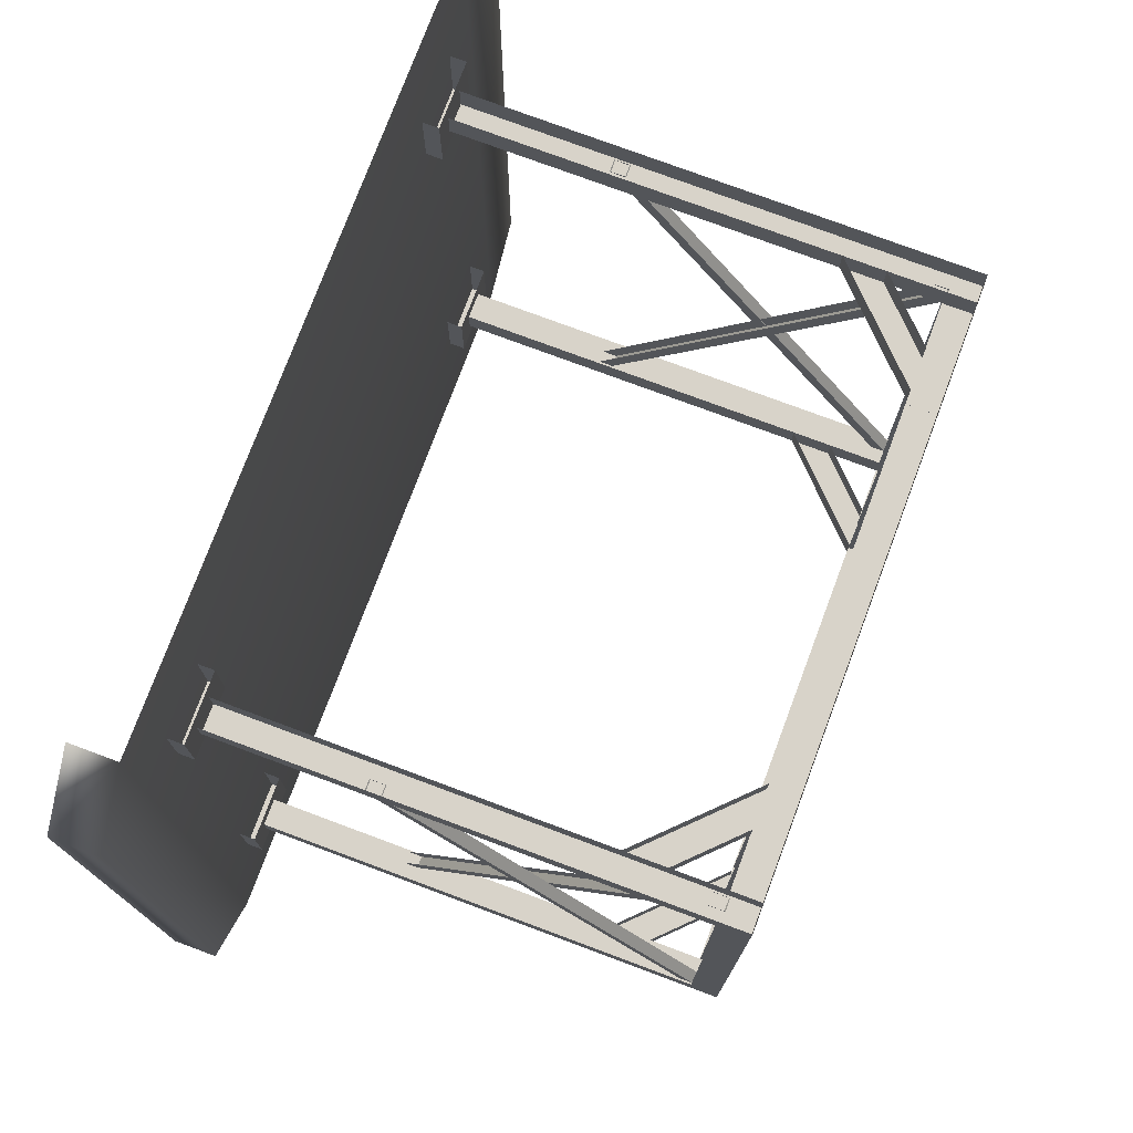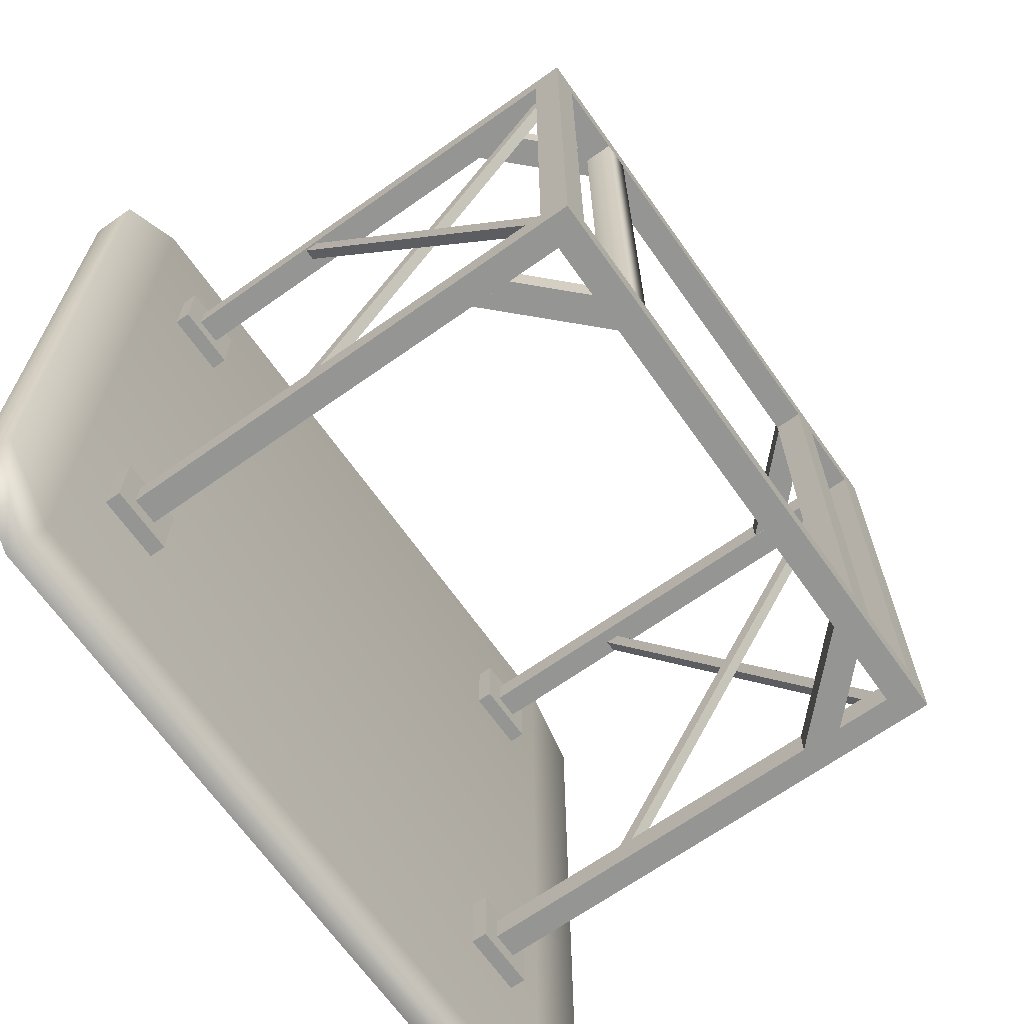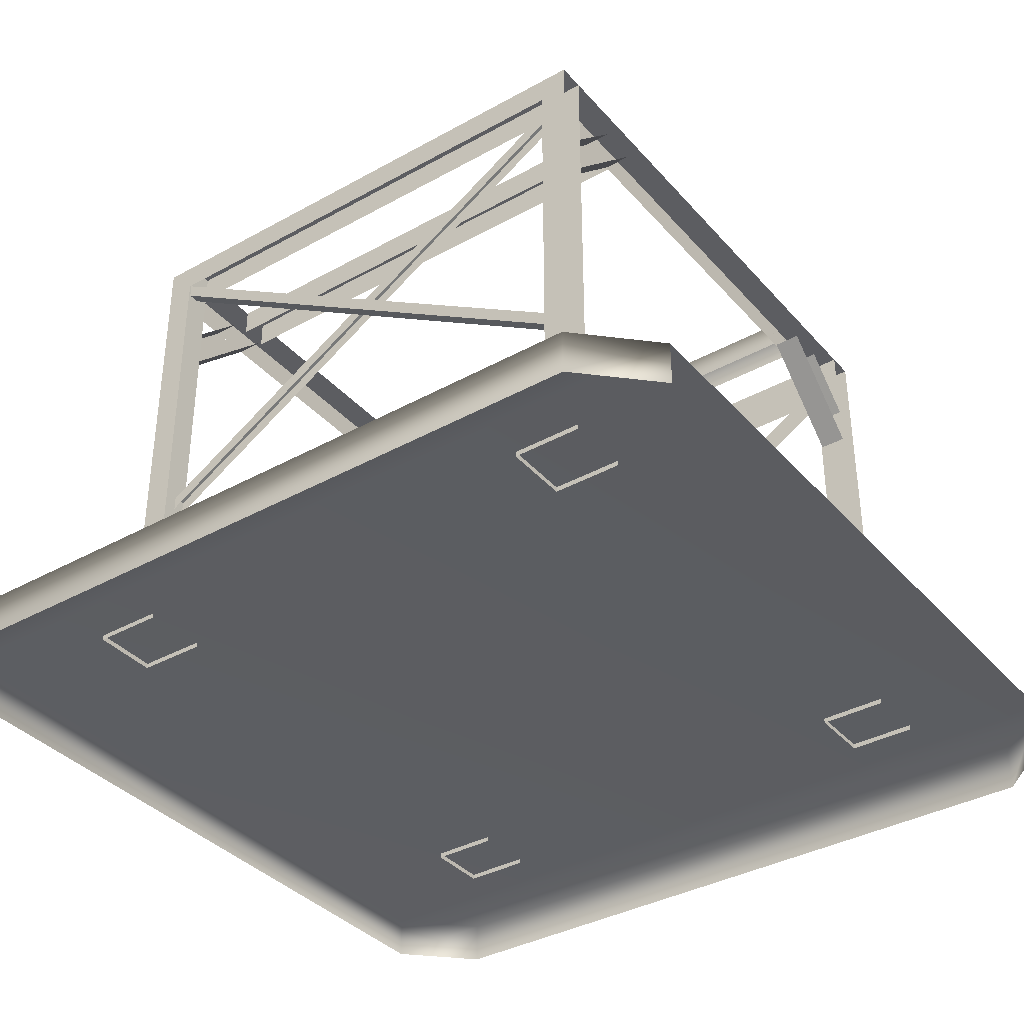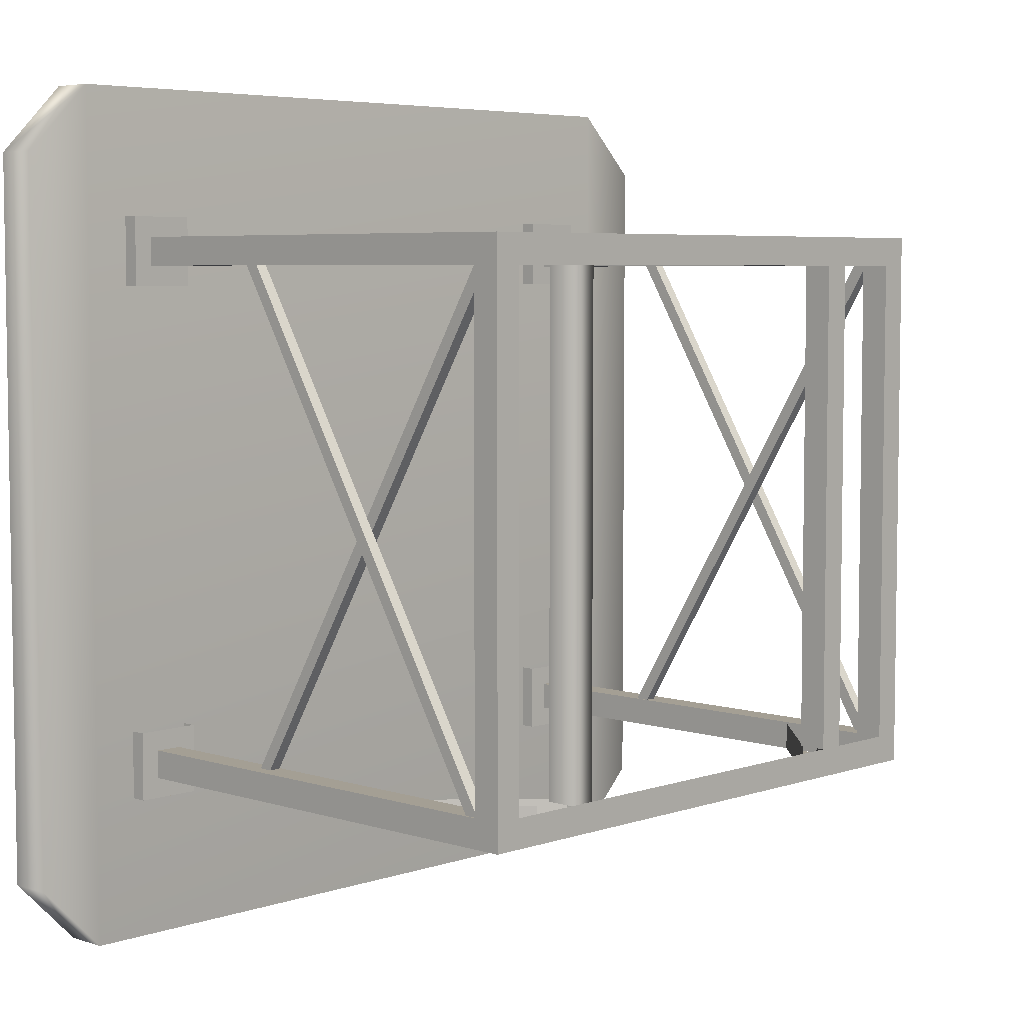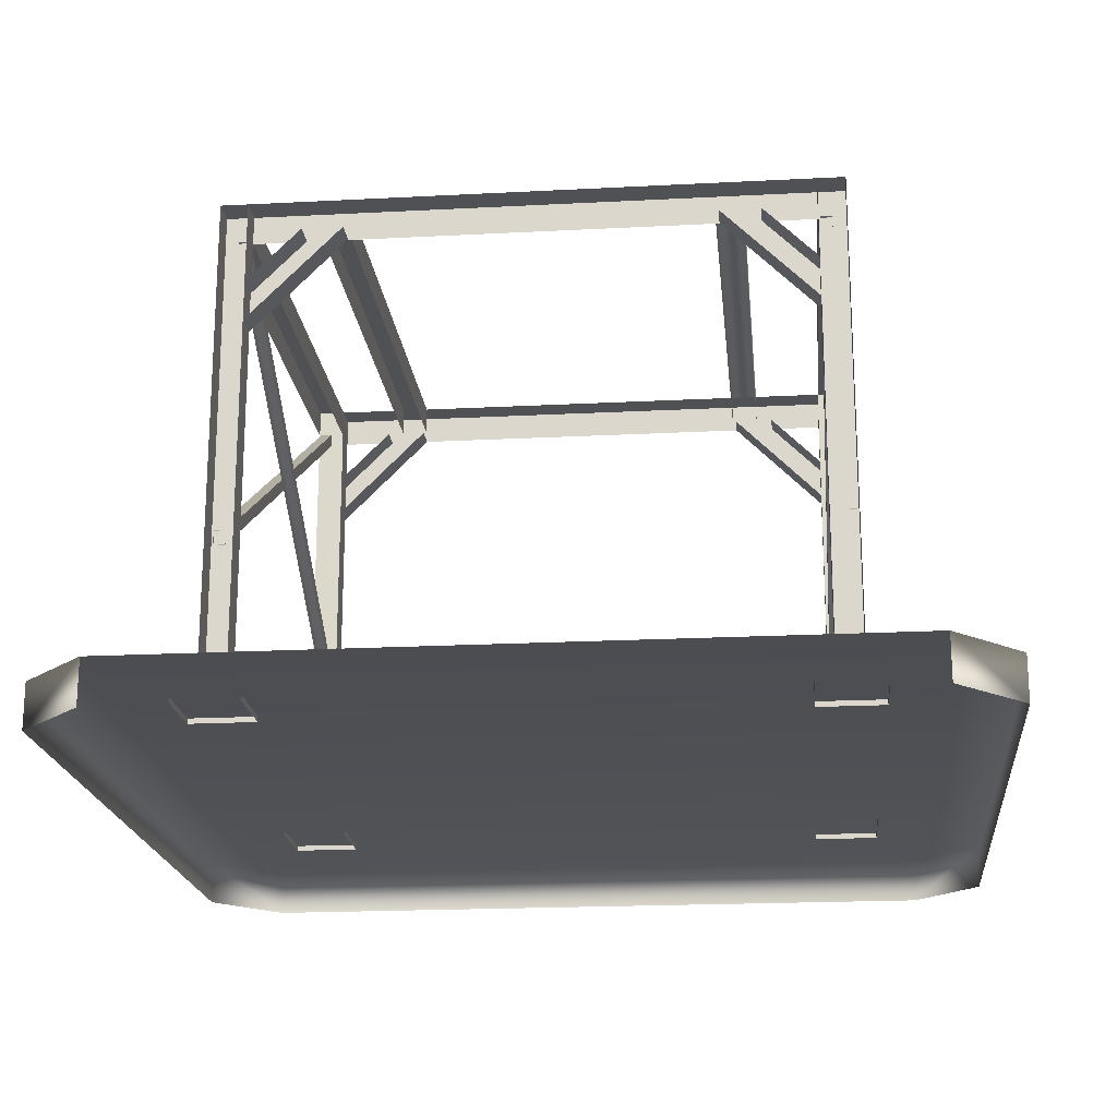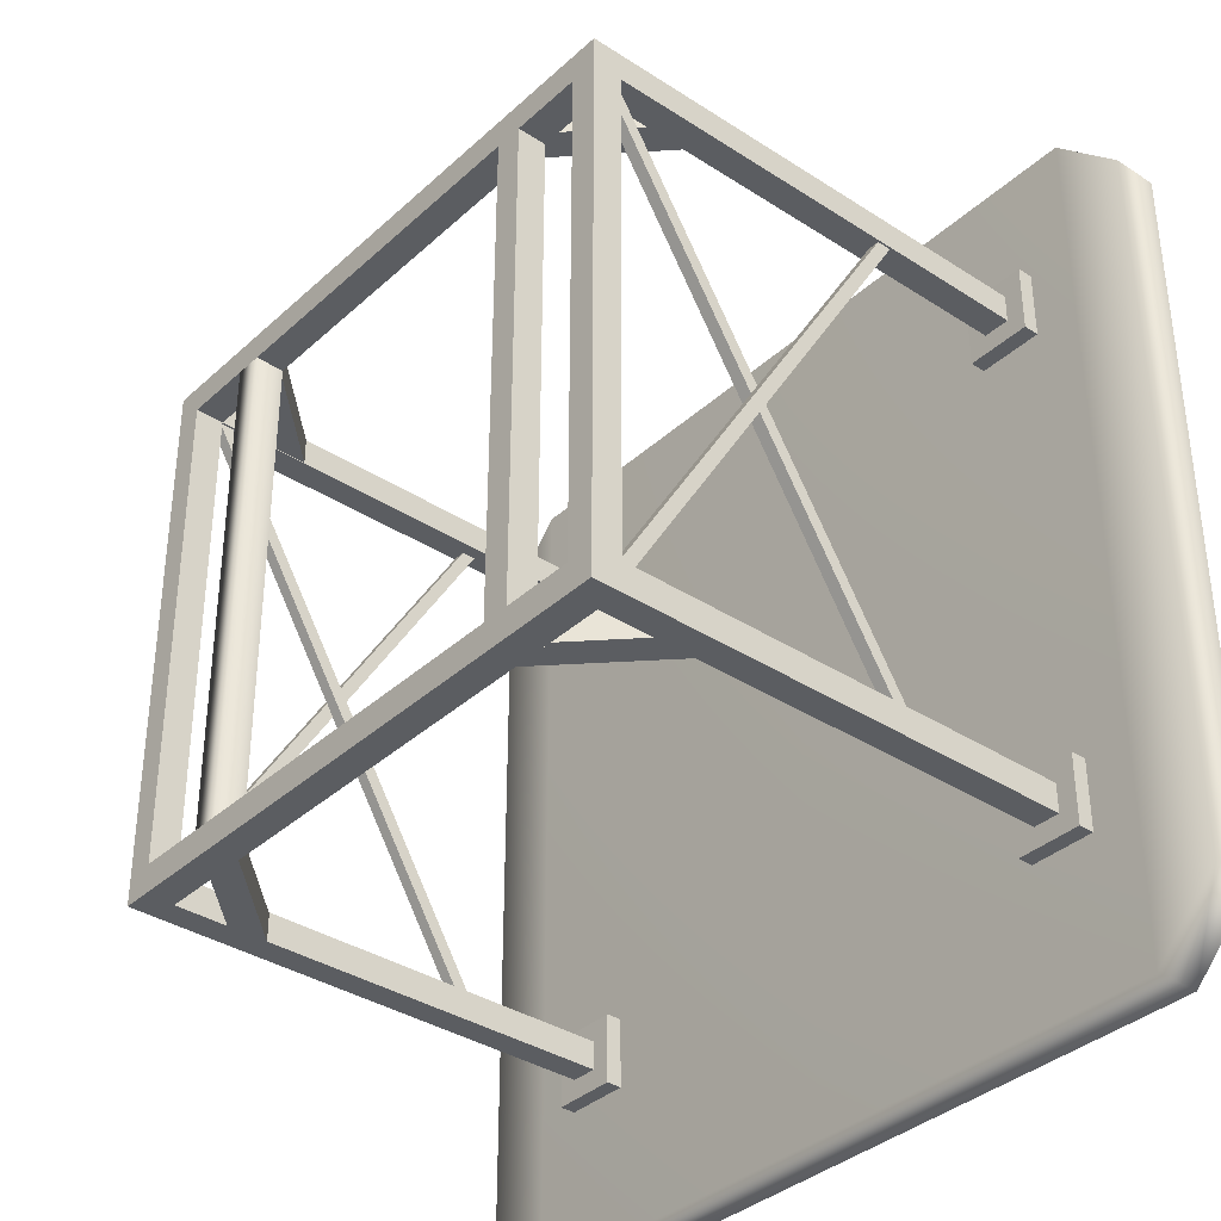
<metadata>
{"format":"obj","ext":"obj","renderer":"f3d","projection":"perspective","resolution":1024,"background":"white","views":[{"elev":75.9,"azim":110.5,"up":"+Z"},{"elev":-67.3,"azim":125.3,"up":"+Z"},{"elev":-36.8,"azim":-54.3,"up":"+Y"},{"elev":5.5,"azim":134.0,"up":"+Z"},{"elev":-19.5,"azim":5.6,"up":"+Y"},{"elev":-36.1,"azim":-130.3,"up":"+Z"}]}
</metadata>
<code>
g fcbg_desertcrystal_001_storage_01
v 3.147 -0.005913 2.657
v 2.657 -0.005913 3.147
v 2.657 0.3216 3.147
v 3.147 0.3216 2.657
v 3.147 -0.005913 -2.657
v 3.147 0.3216 -2.657
v 2.657 -0.005913 -3.147
v 2.657 0.3216 -3.147
v -0.006963 -0.005913 -3.147
v -0.006963 0.3216 -3.147
v -0.006963 0.3216 3.147
v -2.671 0.3216 3.147
v -2.671 0.3216 -3.147
v -2.671 -0.005913 -3.147
v -3.161 0.3216 -2.657
v -3.161 -0.005913 -2.657
v -3.161 0.3216 2.657
v -3.161 -0.005913 2.657
v -2.671 -0.005913 3.147
v -0.006963 3.966 1.855
v 1.987 3.966 1.855
v 1.987 3.966 2.063
v -0.006963 3.966 2.063
v -2.001 3.966 2.063
v -2.001 3.966 1.855
v 1.987 3.758 1.855
v 1.987 3.966 1.855
v -0.006963 3.966 1.855
v -0.006963 3.758 1.855
v -2.001 3.758 1.855
v -2.001 3.966 1.855
v -0.006963 3.966 -1.941
v 1.987 3.966 -1.941
v 1.987 3.966 -1.734
v -0.006963 3.966 -1.734
v -2.001 3.966 -1.734
v -2.001 3.966 -1.941
v 1.987 3.758 -1.941
v 1.987 3.966 -1.941
v -0.006963 3.966 -1.941
v -0.006963 3.758 -1.941
v -2.001 3.758 -1.941
v -2.001 3.966 -1.941
v 2.184 3.966 -1.734
v 1.987 3.966 -1.734
v 1.987 3.966 -1.941
v 2.184 3.966 -1.941
v 1.987 0.43 -1.941
v 2.184 0.43 -1.941
v 2.184 3.966 -1.941
v 1.987 3.966 -1.941
v 2.184 0.43 -1.734
v 1.987 0.43 -1.734
v 1.987 3.966 -1.734
v 2.184 3.966 -1.734
v 2.184 0.43 -1.734
v 2.184 3.966 -1.734
v 2.184 3.966 -1.941
v 2.184 0.43 -1.941
v 1.987 3.966 -1.734
v 1.987 0.43 -1.734
v 1.987 0.43 -1.941
v 1.987 3.966 -1.941
v 2.184 3.966 2.063
v 1.987 3.966 2.063
v 1.987 3.966 1.855
v 2.184 3.966 1.855
v 1.987 0.43 1.855
v 2.184 0.43 1.855
v 2.184 3.966 1.855
v 1.987 3.966 1.855
v 2.184 0.43 2.063
v 2.184 3.966 2.063
v 2.184 3.966 1.855
v 2.184 0.43 1.855
v 1.987 3.966 2.063
v 1.987 0.43 2.063
v 1.987 0.43 1.855
v 1.987 3.966 1.855
v 2.184 3.966 1.855
v 1.987 3.966 1.855
v 1.987 3.966 -1.734
v 2.184 3.966 -1.734
v 2.184 3.966 1.855
v 2.184 3.966 -1.734
v 2.184 3.758 -1.734
v 2.184 3.758 1.855
v 1.987 3.966 -1.734
v 1.987 3.966 1.855
v 1.987 3.758 1.855
v 1.987 3.758 -1.734
v 2.325 0.4367 -2.09
v 2.325 0.4367 -1.585
v 1.845 0.4367 -1.585
v 1.845 0.4367 -2.09
v 2.325 0.2838 -2.09
v 2.325 0.4367 -2.09
v 1.845 0.4367 -2.09
v 1.845 0.2838 -2.09
v 1.845 0.2838 -2.09
v 1.845 0.4367 -2.09
v 1.845 0.4367 -1.585
v 1.845 0.2838 -1.585
v 2.325 0.2838 -1.585
v 2.325 0.4367 -1.585
v 2.325 0.4367 -2.09
v 2.325 0.2838 -2.09
v 2.325 0.4366 1.707
v 2.325 0.4367 2.211
v 1.845 0.4367 2.211
v 1.845 0.4366 1.707
v 2.325 0.2838 1.707
v 2.325 0.4366 1.707
v 1.845 0.4366 1.707
v 1.845 0.2838 1.707
v 1.845 0.2838 1.707
v 1.845 0.4366 1.707
v 1.845 0.4367 2.211
v 1.845 0.2838 2.211
v 2.325 0.2838 2.211
v 2.325 0.4367 2.211
v 2.325 0.4366 1.707
v 2.325 0.2838 1.707
v 2.17 1.493 1.864
v 2.17 1.598 1.864
v 2.17 3.774 -1.743
v 2.17 3.669 -1.743
v 2.084 1.598 1.864
v 2.084 1.493 1.864
v 2.084 3.669 -1.743
v 2.084 3.774 -1.743
v 2.084 3.669 -1.743
v 2.084 1.493 1.864
v 2.17 1.493 1.864
v 2.17 3.669 -1.743
v 2.084 1.598 1.864
v 2.084 3.774 -1.743
v 2.17 3.774 -1.743
v 2.17 1.598 1.864
v 2.086 3.774 1.867
v 2.086 1.598 -1.74
v 2.086 1.493 -1.74
v 2.086 3.669 1.867
v 2 3.669 1.867
v 2 1.493 -1.74
v 2 1.598 -1.74
v 2 3.774 1.867
v 2.086 3.774 1.867
v 2 3.774 1.867
v 2 1.598 -1.74
v 2.086 1.598 -1.74
v 1.598 3.759 -1.942
v 1.303 3.759 -1.942
v 1.987 3.074 -1.942
v 1.987 3.37 -1.942
v 1.987 3.37 -1.942
v 1.987 3.37 -1.742
v 1.598 3.759 -1.742
v 1.598 3.759 -1.942
v 1.987 3.074 -1.742
v 1.987 3.074 -1.942
v 1.303 3.759 -1.942
v 1.303 3.759 -1.742
v 1.598 3.759 1.863
v 1.303 3.759 1.863
v 1.987 3.074 1.863
v 1.987 3.37 1.863
v 1.987 3.37 1.863
v 1.987 3.37 2.063
v 1.598 3.759 2.063
v 1.598 3.759 1.863
v 1.987 3.074 2.063
v 1.987 3.074 1.863
v 1.303 3.759 1.863
v 1.303 3.759 2.063
v -2.198 3.966 -1.734
v -2.198 3.966 -1.941
v -2.001 3.966 -1.941
v -2.001 3.966 -1.734
v -2.001 0.43 -1.941
v -2.001 3.966 -1.941
v -2.198 3.966 -1.941
v -2.198 0.43 -1.941
v -2.198 0.43 -1.734
v -2.198 3.966 -1.734
v -2.001 3.966 -1.734
v -2.001 0.43 -1.734
v -2.198 0.43 -1.734
v -2.198 0.43 -1.941
v -2.198 3.966 -1.941
v -2.198 3.966 -1.734
v -2.001 3.966 -1.734
v -2.001 3.966 -1.941
v -2.001 0.43 -1.941
v -2.001 0.43 -1.734
v -2.198 3.966 2.063
v -2.198 3.966 1.855
v -2.001 3.966 1.855
v -2.001 3.966 2.063
v -2.001 0.43 1.855
v -2.001 3.966 1.855
v -2.198 3.966 1.855
v -2.198 0.43 1.855
v -2.198 0.43 2.063
v -2.198 0.43 1.855
v -2.198 3.966 1.855
v -2.198 3.966 2.063
v -2.001 3.966 2.063
v -2.001 3.966 1.855
v -2.001 0.43 1.855
v -2.001 0.43 2.063
v -2.198 3.966 1.855
v -2.198 3.966 -1.734
v -2.001 3.966 -1.734
v -2.001 3.966 1.855
v -2.198 3.966 1.855
v -2.198 3.758 1.855
v -2.198 3.758 -1.734
v -2.198 3.966 -1.734
v -2.001 3.966 -1.734
v -2.001 3.758 -1.734
v -2.001 3.758 1.855
v -2.001 3.966 1.855
v -1.488 3.966 1.855
v -1.488 3.966 -1.734
v -1.291 3.966 -1.734
v -1.291 3.966 1.855
v -1.488 3.966 1.855
v -1.488 3.758 1.855
v -1.488 3.758 -1.734
v -1.488 3.966 -1.734
v -1.291 3.966 -1.734
v -1.291 3.758 -1.734
v -1.291 3.758 1.855
v -1.291 3.966 1.855
v -2.339 0.4367 -2.09
v -1.858 0.4367 -2.09
v -1.858 0.4367 -1.585
v -2.339 0.4367 -1.585
v -2.339 0.2838 -2.09
v -1.858 0.2838 -2.09
v -1.858 0.4367 -2.09
v -2.339 0.4367 -2.09
v -1.858 0.2838 -2.09
v -1.858 0.2838 -1.585
v -1.858 0.4367 -1.585
v -1.858 0.4367 -2.09
v -2.339 0.2838 -1.585
v -2.339 0.2838 -2.09
v -2.339 0.4367 -2.09
v -2.339 0.4367 -1.585
v -2.339 0.4366 1.707
v -1.858 0.4366 1.707
v -1.858 0.4367 2.211
v -2.339 0.4367 2.211
v -2.339 0.2838 1.707
v -1.858 0.2838 1.707
v -1.858 0.4366 1.707
v -2.339 0.4366 1.707
v -1.858 0.2838 1.707
v -1.858 0.2838 2.211
v -1.858 0.4367 2.211
v -1.858 0.4366 1.707
v -2.339 0.2838 2.211
v -2.339 0.2838 1.707
v -2.339 0.4366 1.707
v -2.339 0.4367 2.211
v -2.184 1.493 1.864
v -2.184 3.669 -1.743
v -2.184 3.774 -1.743
v -2.184 1.598 1.864
v -2.098 1.598 1.864
v -2.098 3.774 -1.743
v -2.098 3.669 -1.743
v -2.098 1.493 1.864
v -2.098 3.669 -1.743
v -2.184 3.669 -1.743
v -2.184 1.493 1.864
v -2.098 1.493 1.864
v -2.098 1.598 1.864
v -2.184 1.598 1.864
v -2.184 3.774 -1.743
v -2.098 3.774 -1.743
v -2.1 3.774 1.867
v -2.1 3.669 1.867
v -2.1 1.493 -1.74
v -2.1 1.598 -1.74
v -2.014 3.669 1.867
v -2.014 3.774 1.867
v -2.014 1.598 -1.74
v -2.014 1.493 -1.74
v -2.1 3.774 1.867
v -2.1 1.598 -1.74
v -2.014 1.598 -1.74
v -2.014 3.774 1.867
v -1.611 3.759 -1.942
v -2.001 3.37 -1.942
v -2.001 3.074 -1.942
v -1.316 3.759 -1.942
v -2.001 3.37 -1.942
v -1.611 3.759 -1.942
v -1.611 3.759 -1.742
v -2.001 3.37 -1.742
v -2.001 3.074 -1.742
v -1.316 3.759 -1.742
v -1.316 3.759 -1.942
v -2.001 3.074 -1.942
v -1.611 3.759 1.863
v -2.001 3.37 1.863
v -2.001 3.074 1.863
v -1.316 3.759 1.863
v -2.001 3.37 1.863
v -1.611 3.759 1.863
v -1.611 3.759 2.063
v -2.001 3.37 2.063
v -2.001 3.074 2.063
v -1.316 3.759 2.063
v -1.316 3.759 1.863
v -2.001 3.074 1.863
v 1.277 3.966 1.855
v 1.474 3.966 -1.734
v 1.474 3.966 1.855
v 1.277 3.966 -1.734
v 1.277 3.758 -1.734
v 1.277 3.758 1.855
v 1.474 3.966 -1.734
v 1.474 3.758 -1.734
v 1.474 3.758 1.855
v 1.474 3.966 1.855
g fcbg_desertcrystal_001_storage_01_0
f 3 2 1
f 4 3 1
f 4 1 5
f 6 4 5
f 6 5 7
f 6 8 4
f 8 6 7
f 8 3 4
f 8 7 9
f 8 10 3
f 10 8 9
f 10 11 3
f 11 10 12
f 13 10 9
f 10 13 12
f 14 13 9
f 15 13 14
f 16 15 14
f 13 15 17
f 17 15 16
f 12 13 17
f 18 17 16
f 12 17 18
f 19 12 18
f 22 21 20
f 23 22 20
f 24 23 20
f 25 24 20
f 28 27 26
f 29 28 26
f 28 29 30
f 31 28 30
f 34 33 32
f 35 34 32
f 36 35 32
f 37 36 32
f 40 39 38
f 41 40 38
f 40 41 42
f 43 40 42
f 46 45 44
f 47 46 44
f 50 49 48
f 51 50 48
f 54 53 52
f 55 54 52
f 58 57 56
f 59 58 56
f 62 61 60
f 63 62 60
f 66 65 64
f 67 66 64
f 70 69 68
f 71 70 68
f 74 73 72
f 75 74 72
f 78 77 76
f 79 78 76
f 82 81 80
f 83 82 80
f 86 85 84
f 87 86 84
f 90 89 88
f 91 90 88
f 94 93 92
f 95 94 92
f 98 97 96
f 99 98 96
f 102 101 100
f 103 102 100
f 106 105 104
f 107 106 104
f 110 109 108
f 111 110 108
f 114 113 112
f 115 114 112
f 118 117 116
f 119 118 116
f 122 121 120
f 123 122 120
f 126 125 124
f 127 126 124
f 130 129 128
f 131 130 128
f 134 133 132
f 135 134 132
f 138 137 136
f 139 138 136
f 142 141 140
f 143 142 140
f 146 145 144
f 147 146 144
f 150 149 148
f 151 150 148
f 154 153 152
f 155 154 152
f 158 157 156
f 159 158 156
f 162 161 160
f 163 162 160
f 166 165 164
f 167 166 164
f 170 169 168
f 171 170 168
f 174 173 172
f 175 174 172
f 178 177 176
f 179 178 176
f 182 181 180
f 183 182 180
f 186 185 184
f 187 186 184
f 190 189 188
f 191 190 188
f 194 193 192
f 195 194 192
f 198 197 196
f 199 198 196
f 202 201 200
f 203 202 200
f 206 205 204
f 207 206 204
f 210 209 208
f 211 210 208
f 214 213 212
f 215 214 212
f 218 217 216
f 219 218 216
f 222 221 220
f 223 222 220
f 226 225 224
f 227 226 224
f 230 229 228
f 231 230 228
f 234 233 232
f 235 234 232
f 238 237 236
f 239 238 236
f 242 241 240
f 243 242 240
f 246 245 244
f 247 246 244
f 250 249 248
f 251 250 248
f 254 253 252
f 255 254 252
f 258 257 256
f 259 258 256
f 262 261 260
f 263 262 260
f 266 265 264
f 267 266 264
f 270 269 268
f 271 270 268
f 274 273 272
f 275 274 272
f 278 277 276
f 279 278 276
f 282 281 280
f 283 282 280
f 286 285 284
f 287 286 284
f 290 289 288
f 291 290 288
f 294 293 292
f 295 294 292
f 298 297 296
f 299 298 296
f 302 301 300
f 303 302 300
f 306 305 304
f 307 306 304
f 310 309 308
f 311 310 308
f 314 313 312
f 315 314 312
f 318 317 316
f 319 318 316
f 322 321 320
f 321 323 320
f 323 324 320
f 324 325 320
f 328 327 326
f 329 328 326

</code>
